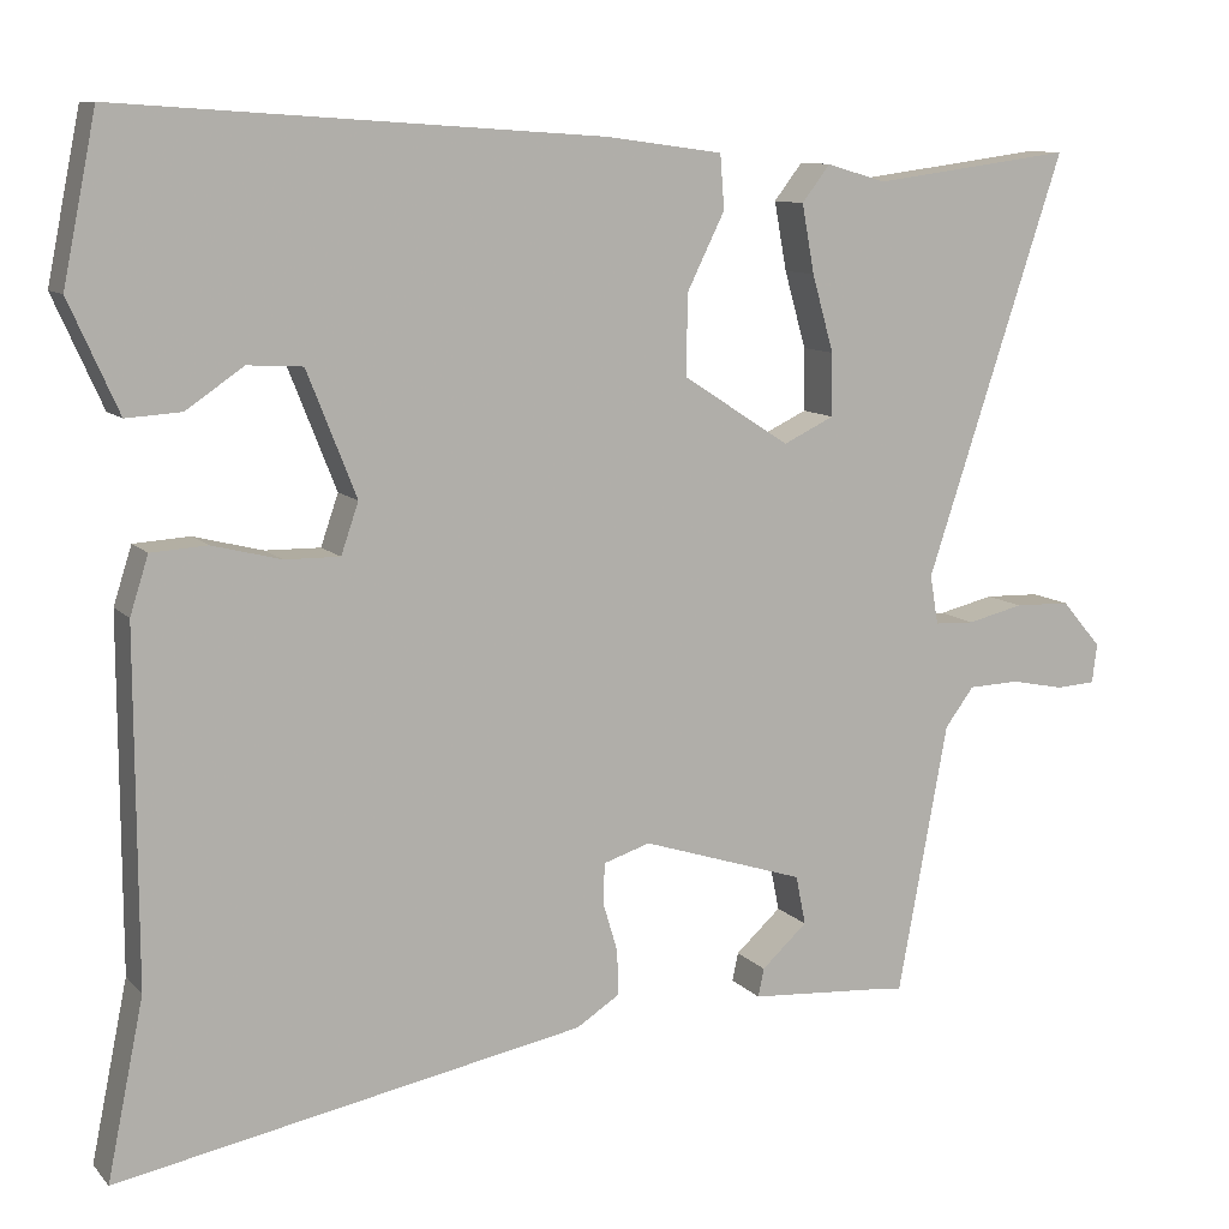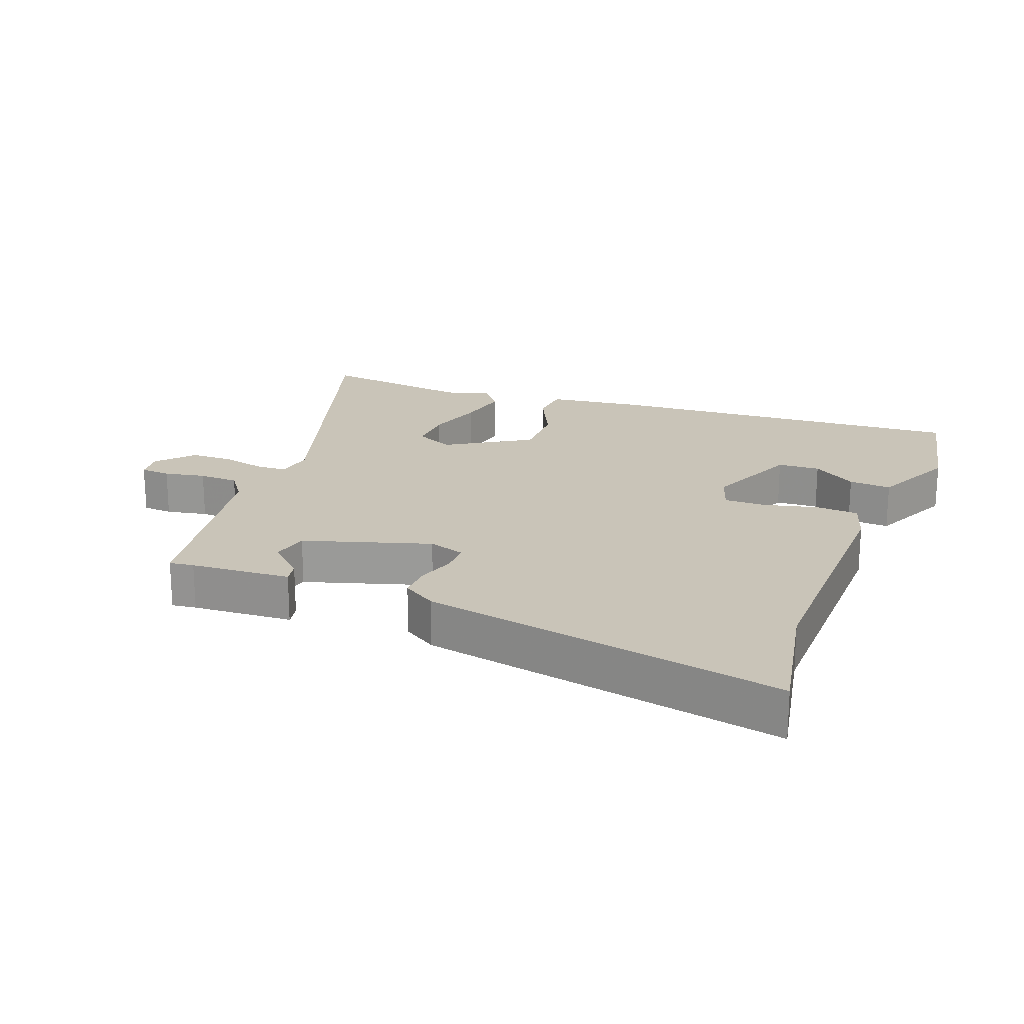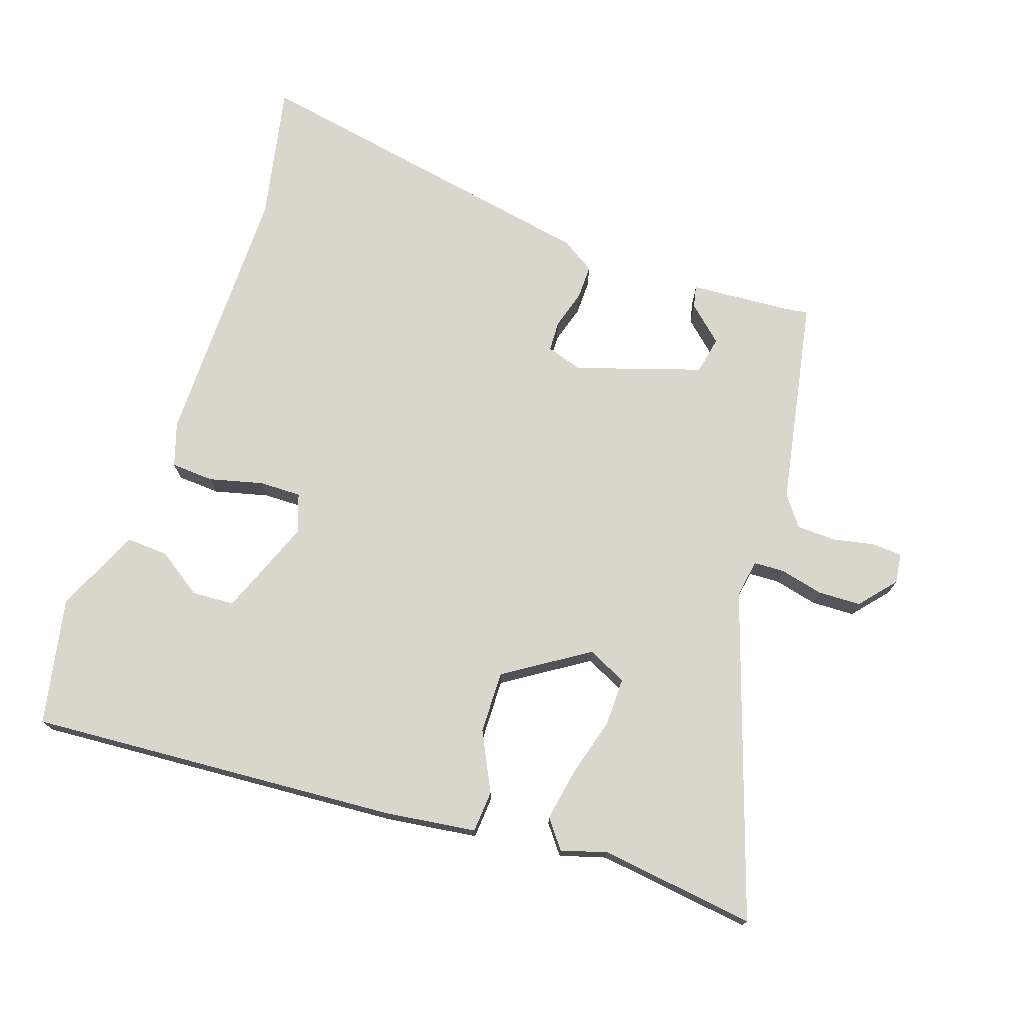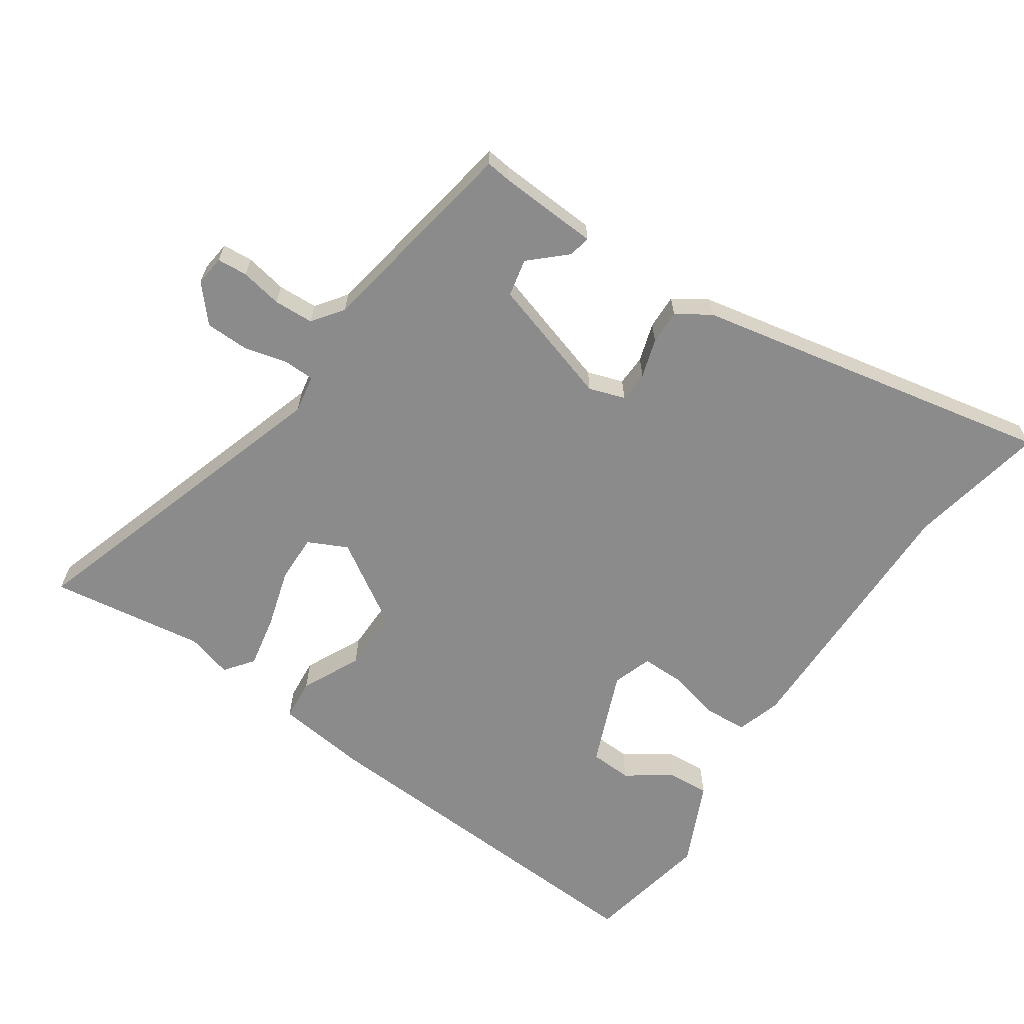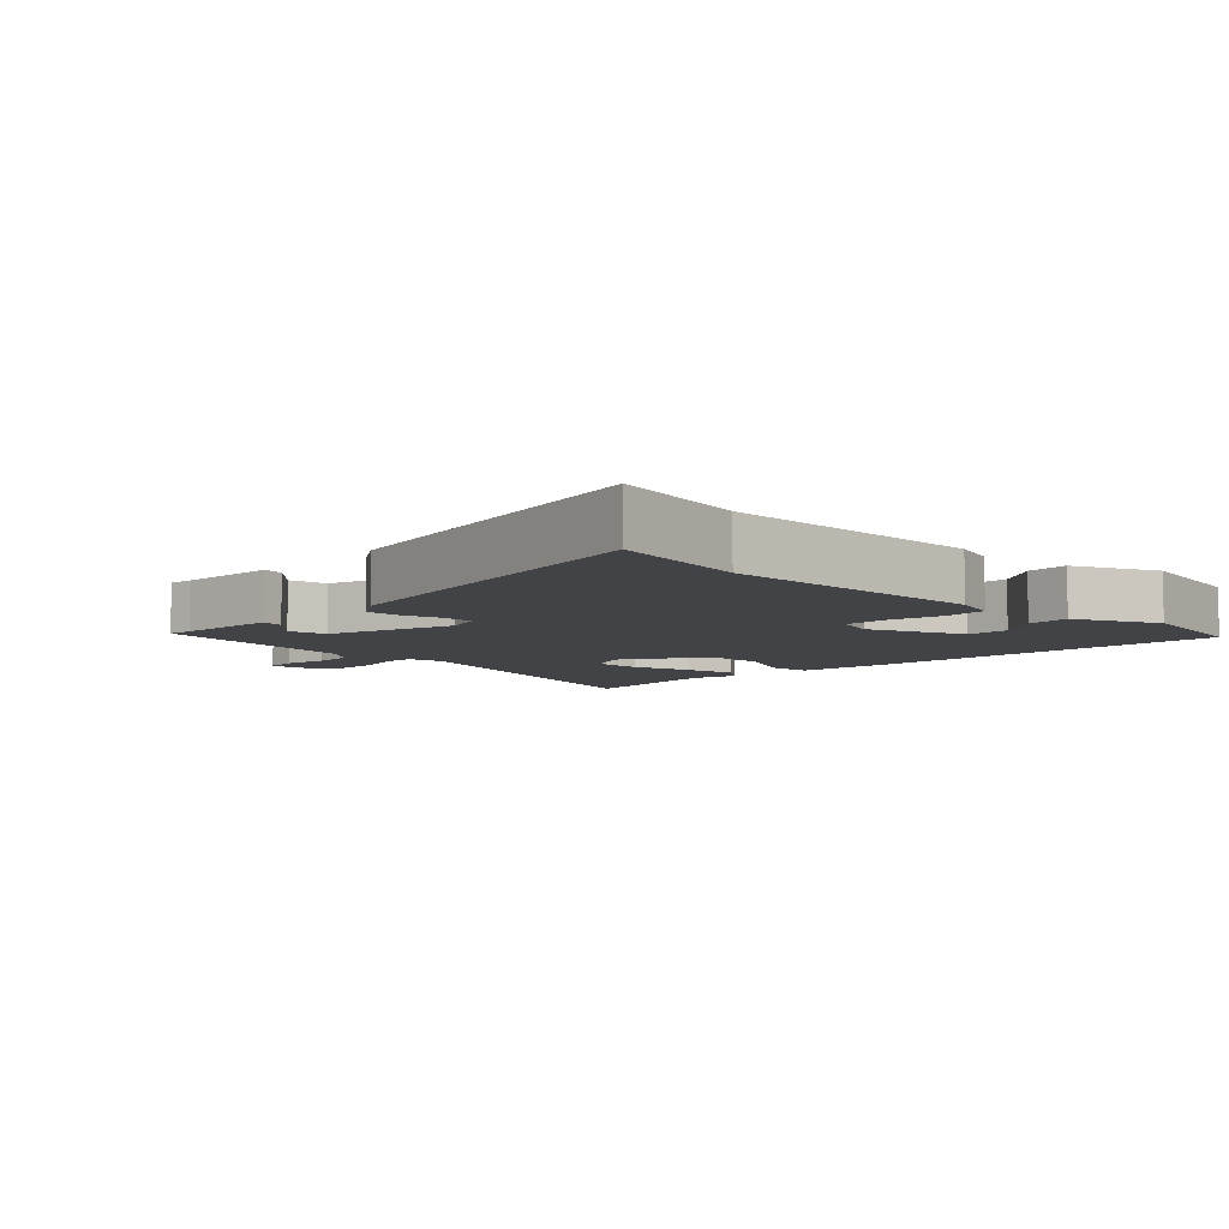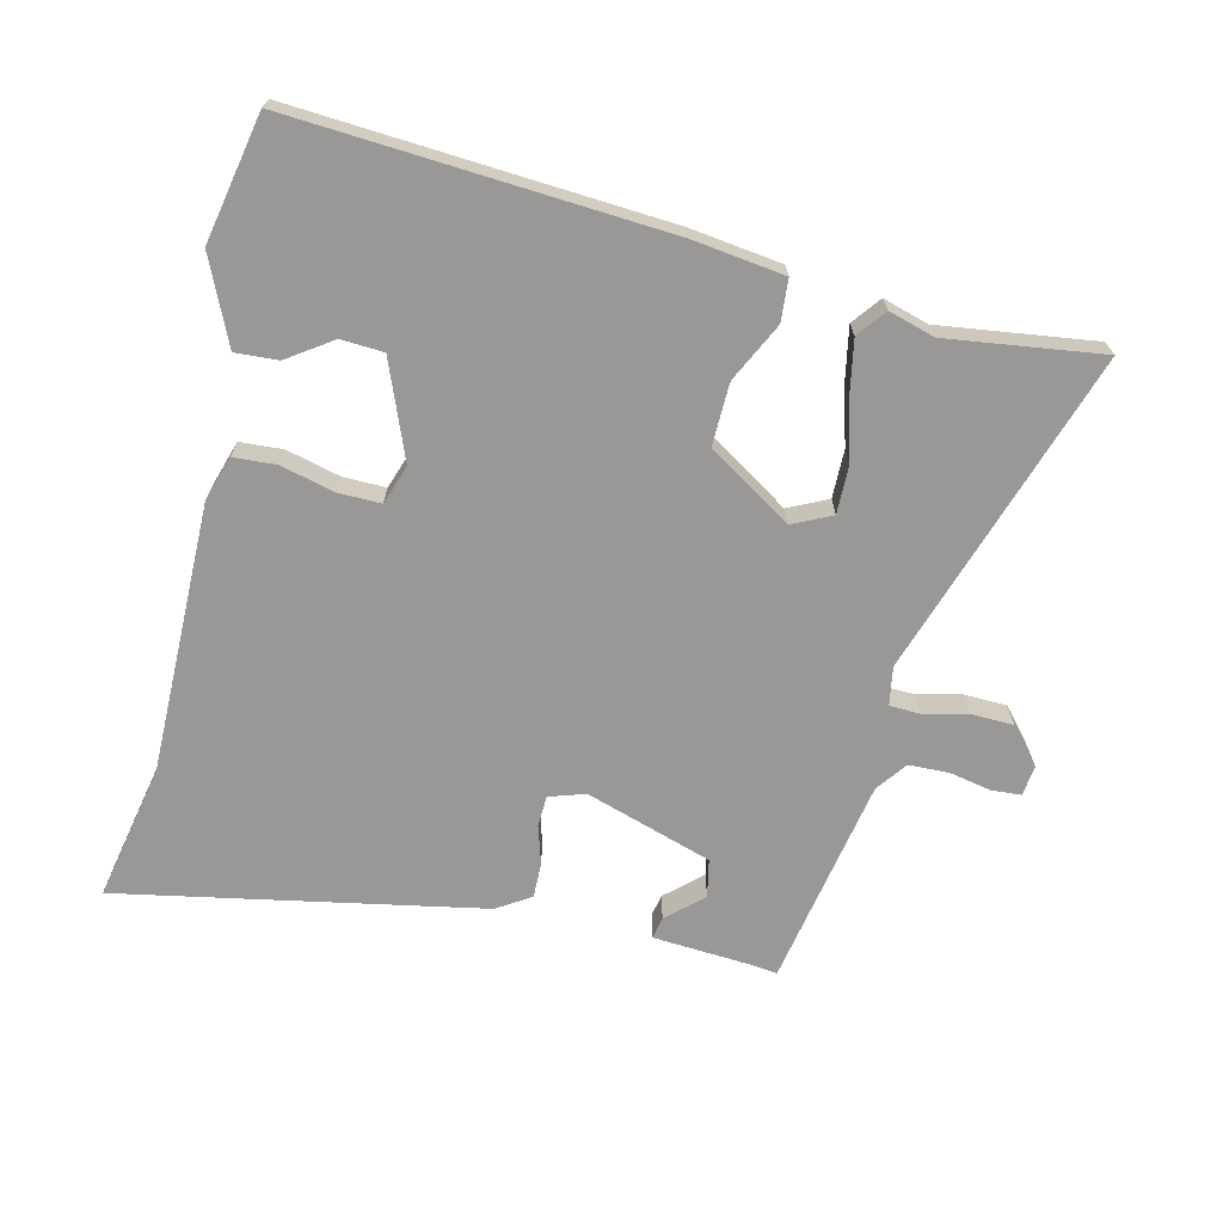
<metadata>
{"format":"obj","ext":"obj","renderer":"f3d","projection":"perspective","resolution":1024,"background":"white","views":[{"elev":10.2,"azim":-24.0,"up":"+Z"},{"elev":20.2,"azim":-158.4,"up":"+Y"},{"elev":73.5,"azim":18.7,"up":"+Y"},{"elev":-63.8,"azim":146.4,"up":"+Y"},{"elev":-6.9,"azim":-133.8,"up":"+Y"},{"elev":-68.7,"azim":-13.3,"up":"+Y"}]}
</metadata>
<code>
v -0.496 0.07 0.584
v 0.08 0.07 0.545
v 0.222 0.07 0.526
v 0.227 0.07 0.461
v 0.182 0.07 0.37
v 0.18 0.07 0.273
v 0.309 0.07 0.19
v 0.37 0.07 0.219
v 0.369 0.07 0.294
v 0.343 0.07 0.386
v 0.328 0.07 0.468
v 0.362 0.07 0.512
v 0.433 0.07 0.491
v 0.674 0.07 0.523
v 0.508 0.07 0.02
v 0.518 0.07 -0.039
v 0.566 0.07 -0.041
v 0.633 0.07 -0.025
v 0.7 0.07 -0.027
v 0.748 0.07 -0.083
v 0.742 0.07 -0.13
v 0.695 0.07 -0.133
v 0.631 0.07 -0.12
v 0.569 0.07 -0.122
v 0.534 0.07 -0.169
v 0.474 0.07 -0.494
v 0.436 0.07 -0.489
v 0.28 0.07 -0.478
v 0.287 0.07 -0.444
v 0.342 0.07 -0.394
v 0.33 0.07 -0.335
v 0.134 0.07 -0.272
v 0.078 0.07 -0.29
v 0.076 0.07 -0.338
v 0.094 0.07 -0.398
v 0.095 0.07 -0.452
v 0.043 0.07 -0.485
v -0.519 0.07 -0.591
v -0.475 0.07 -0.377
v -0.476 0.07 0.041
v -0.454 0.07 0.11
v -0.387 0.07 0.114
v -0.304 0.07 0.093
v -0.238 0.07 0.092
v -0.217 0.07 0.153
v -0.276 0.07 0.302
v -0.342 0.07 0.306
v -0.411 0.07 0.259
v -0.477 0.07 0.255
v -0.536 0.07 0.387
v -0.496 0 0.584
v 0.08 0 0.545
v 0.222 0 0.526
v 0.227 0 0.461
v 0.182 0 0.37
v 0.18 0 0.273
v 0.309 0 0.19
v 0.37 0 0.219
v 0.369 0 0.294
v 0.343 0 0.386
v 0.328 0 0.468
v 0.362 0 0.512
v 0.433 0 0.491
v 0.674 0 0.523
v 0.508 0 0.02
v 0.518 0 -0.039
v 0.566 0 -0.041
v 0.633 0 -0.025
v 0.7 0 -0.027
v 0.748 0 -0.083
v 0.742 0 -0.13
v 0.695 0 -0.133
v 0.631 0 -0.12
v 0.569 0 -0.122
v 0.534 0 -0.169
v 0.474 0 -0.494
v 0.436 0 -0.489
v 0.28 0 -0.478
v 0.287 0 -0.444
v 0.342 0 -0.394
v 0.33 0 -0.335
v 0.134 0 -0.272
v 0.078 0 -0.29
v 0.076 0 -0.338
v 0.094 0 -0.398
v 0.095 0 -0.452
v 0.043 0 -0.485
v -0.519 0 -0.591
v -0.475 0 -0.377
v -0.476 0 0.041
v -0.454 0 0.11
v -0.387 0 0.114
v -0.304 0 0.093
v -0.238 0 0.092
v -0.217 0 0.153
v -0.276 0 0.302
v -0.342 0 0.306
v -0.411 0 0.259
v -0.477 0 0.255
v -0.536 0 0.387
f 47 48 49 50
f 46 47 50 1
f 40 41 42 43
f 39 40 43 44
f 38 39 44
f 37 38 44
f 34 35 36 37
f 33 34 37 44
f 32 33 44 45
f 27 28 29 30
f 25 26 27 30
f 24 25 30 31
f 20 21 22 23
f 20 23 24
f 17 18 19 20
f 16 17 20 24
f 13 14 15
f 11 12 13 15
f 9 10 11 15
f 8 9 15 16
f 7 8 16
f 6 7 16 24
f 2 3 4 5
f 46 1 2 5
f 46 5 6
f 31 32 45 46
f 6 24 31 46
f 100 99 98 97
f 51 100 97 96
f 93 92 91 90
f 94 93 90 89
f 94 89 88
f 94 88 87
f 87 86 85 84
f 94 87 84 83
f 95 94 83 82
f 80 79 78 77
f 80 77 76 75
f 81 80 75 74
f 73 72 71 70
f 74 73 70
f 70 69 68 67
f 74 70 67 66
f 65 64 63
f 65 63 62 61
f 65 61 60 59
f 66 65 59 58
f 66 58 57
f 74 66 57 56
f 55 54 53 52
f 55 52 51 96
f 56 55 96
f 96 95 82 81
f 96 81 74 56
f 1 51 52 2
f 2 52 53 3
f 3 53 54 4
f 4 54 55 5
f 5 55 56 6
f 6 56 57 7
f 7 57 58 8
f 8 58 59 9
f 9 59 60 10
f 10 60 61 11
f 11 61 62 12
f 12 62 63 13
f 13 63 64 14
f 14 64 65 15
f 15 65 66 16
f 16 66 67 17
f 17 67 68 18
f 18 68 69 19
f 19 69 70 20
f 20 70 71 21
f 21 71 72 22
f 22 72 73 23
f 23 73 74 24
f 24 74 75 25
f 25 75 76 26
f 26 76 77 27
f 27 77 78 28
f 28 78 79 29
f 29 79 80 30
f 30 80 81 31
f 31 81 82 32
f 32 82 83 33
f 33 83 84 34
f 34 84 85 35
f 35 85 86 36
f 36 86 87 37
f 37 87 88 38
f 38 88 89 39
f 39 89 90 40
f 40 90 91 41
f 41 91 92 42
f 42 92 93 43
f 43 93 94 44
f 44 94 95 45
f 45 95 96 46
f 46 96 97 47
f 47 97 98 48
f 48 98 99 49
f 49 99 100 50
f 50 100 51 1

</code>
